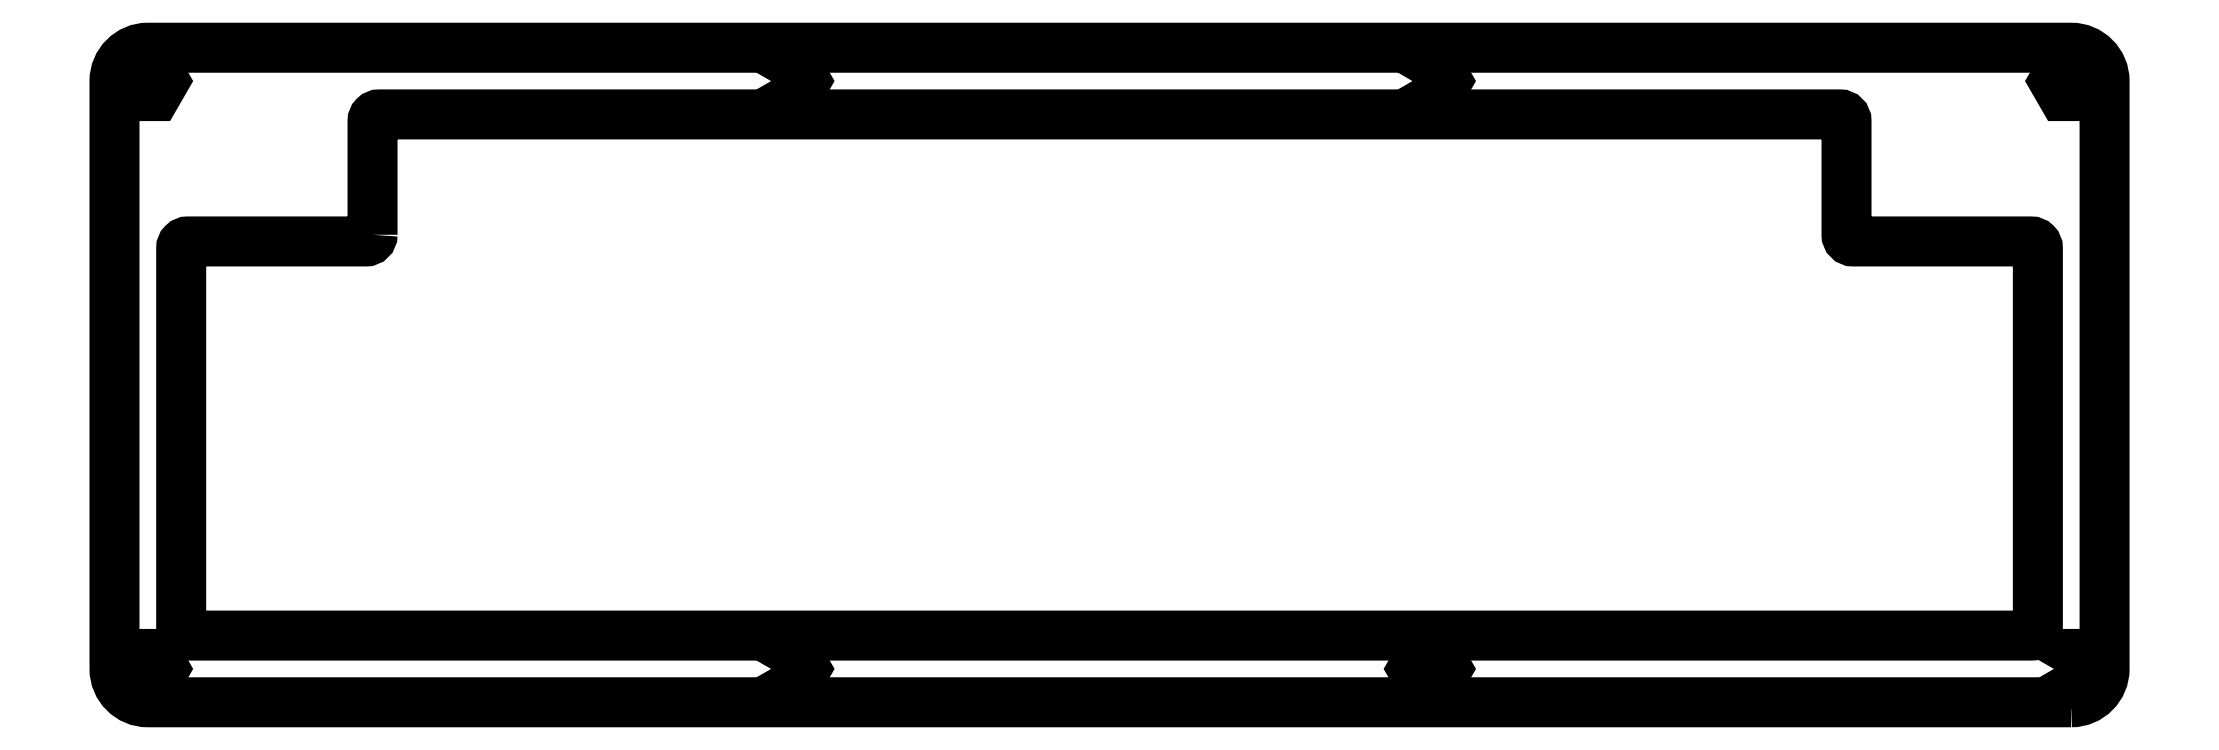
<metadata>
{"format":"dxf","ext":"dxf","renderer":"ezdxf+matplotlib","layout":"modelspace","background":"white","min_lineweight":24,"dpi":150}
</metadata>
<code>
0
SECTION
2
ENTITIES
0
LWPOLYLINE
8
0
90
6
70
1
43
0
10
-188.9
20
82.18
10
-187.6
20
79.93
10
-185
20
79.93
10
-183.7
20
82.18
10
-185
20
84.43
10
-187.6
20
84.43
0
LWPOLYLINE
8
0
90
6
70
1
43
0
10
-91.39
20
-3.725
10
-92.68
20
-5.975
10
-91.39
20
-8.225
10
-88.79
20
-8.225
10
-87.49
20
-5.975
10
-88.79
20
-3.725
0
LWPOLYLINE
8
0
90
6
70
1
43
0
10
-188.9
20
-5.975
10
-187.6
20
-8.225
10
-185
20
-8.225
10
-183.7
20
-5.975
10
-185
20
-3.725
10
-187.6
20
-3.725
0
LWPOLYLINE
8
0
90
6
70
1
43
0
10
-92.68
20
82.18
10
-91.39
20
79.92
10
-88.79
20
79.92
10
-87.49
20
82.17
10
-88.79
20
84.42
10
-91.39
20
84.43
0
LWPOLYLINE
8
0
90
6
70
1
43
0
10
-285
20
82.17
10
-283.7
20
79.92
10
-281.1
20
79.93
10
-279.8
20
82.18
10
-281.1
20
84.43
10
-283.7
20
84.43
0
LWPOLYLINE
8
0
90
6
70
1
43
0
10
3.496
20
-5.975
10
4.795
20
-8.225
10
7.393
20
-8.225
10
8.692
20
-5.975
10
7.393
20
-3.725
10
4.795
20
-3.725
0
LWPOLYLINE
8
0
90
6
70
1
43
0
10
-285
20
-5.975
10
-283.7
20
-8.225
10
-281.1
20
-8.225
10
-279.8
20
-5.975
10
-281.1
20
-3.725
10
-283.7
20
-3.725
0
LWPOLYLINE
8
0
90
6
70
1
43
0
10
4.795
20
84.42
10
3.496
20
82.17
10
4.795
20
79.92
10
7.393
20
79.92
10
8.692
20
82.18
10
7.393
20
84.42
0
LWPOLYLINE
8
0
90
16
70
1
43
0
10
-248.6
20
59.13
42
-0.4142
10
-249.6
20
58.13
10
-276.3
20
58.13
42
0.4142
10
-277.3
20
57.13
10
-277.3
20
0.025
42
0.4142
10
-276.3
20
-0.975
10
0.09375
20
-0.975
42
0.4142
10
1.094
20
0.025
10
1.094
20
57.12
42
0.4142
10
0.09375
20
58.12
10
-26.6
20
58.12
42
-0.4142
10
-27.6
20
59.12
10
-27.6
20
76.17
42
0.4142
10
-28.6
20
77.17
10
-247.6
20
77.17
42
0.4142
10
-248.6
20
76.17
0
LWPOLYLINE
8
0
90
8
70
1
43
0
10
6.094
20
-10.98
10
-282.3
20
-10.98
42
-0.4142
10
-287.3
20
-5.975
10
-287.3
20
82.17
42
-0.4142
10
-282.3
20
87.18
10
6.094
20
87.18
42
-0.4142
10
11.09
20
82.18
10
11.09
20
-5.975
42
-0.4142
0
ENDSEC
0
EOF

</code>
